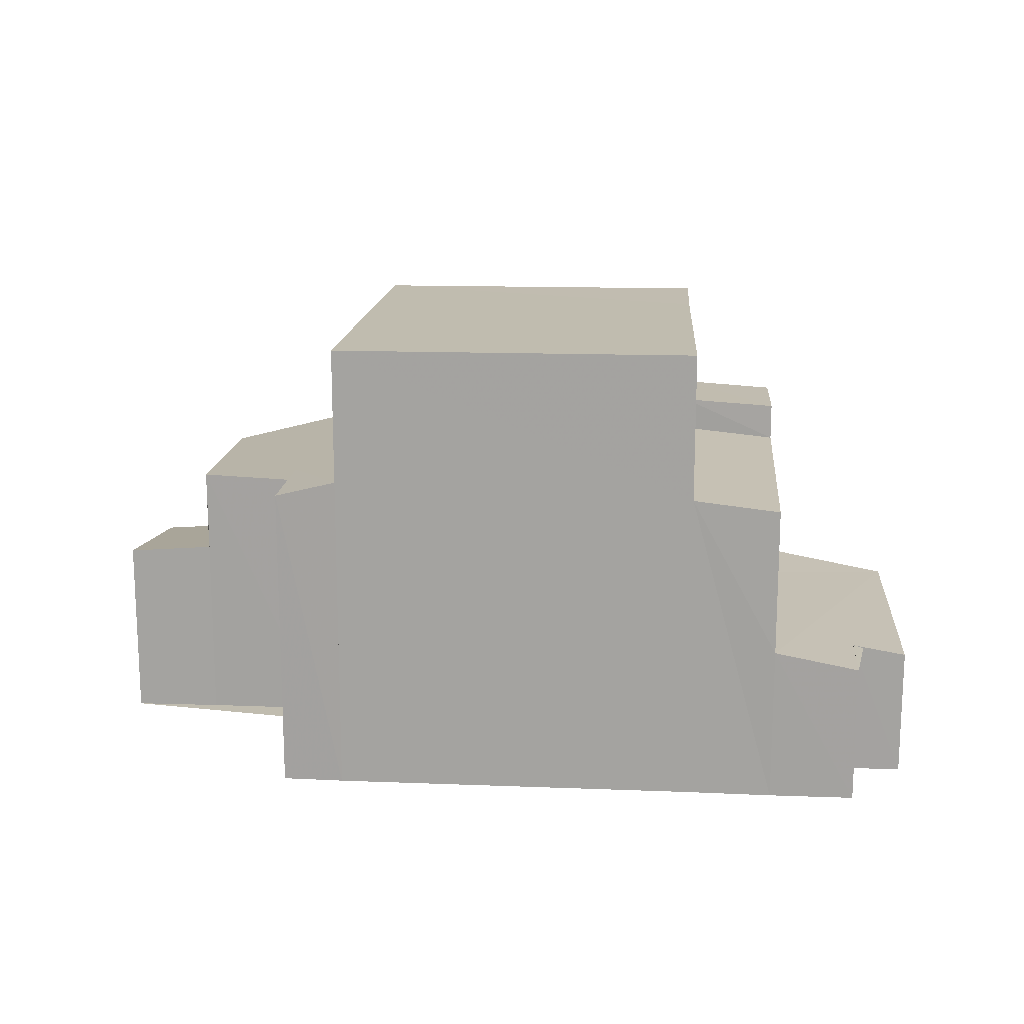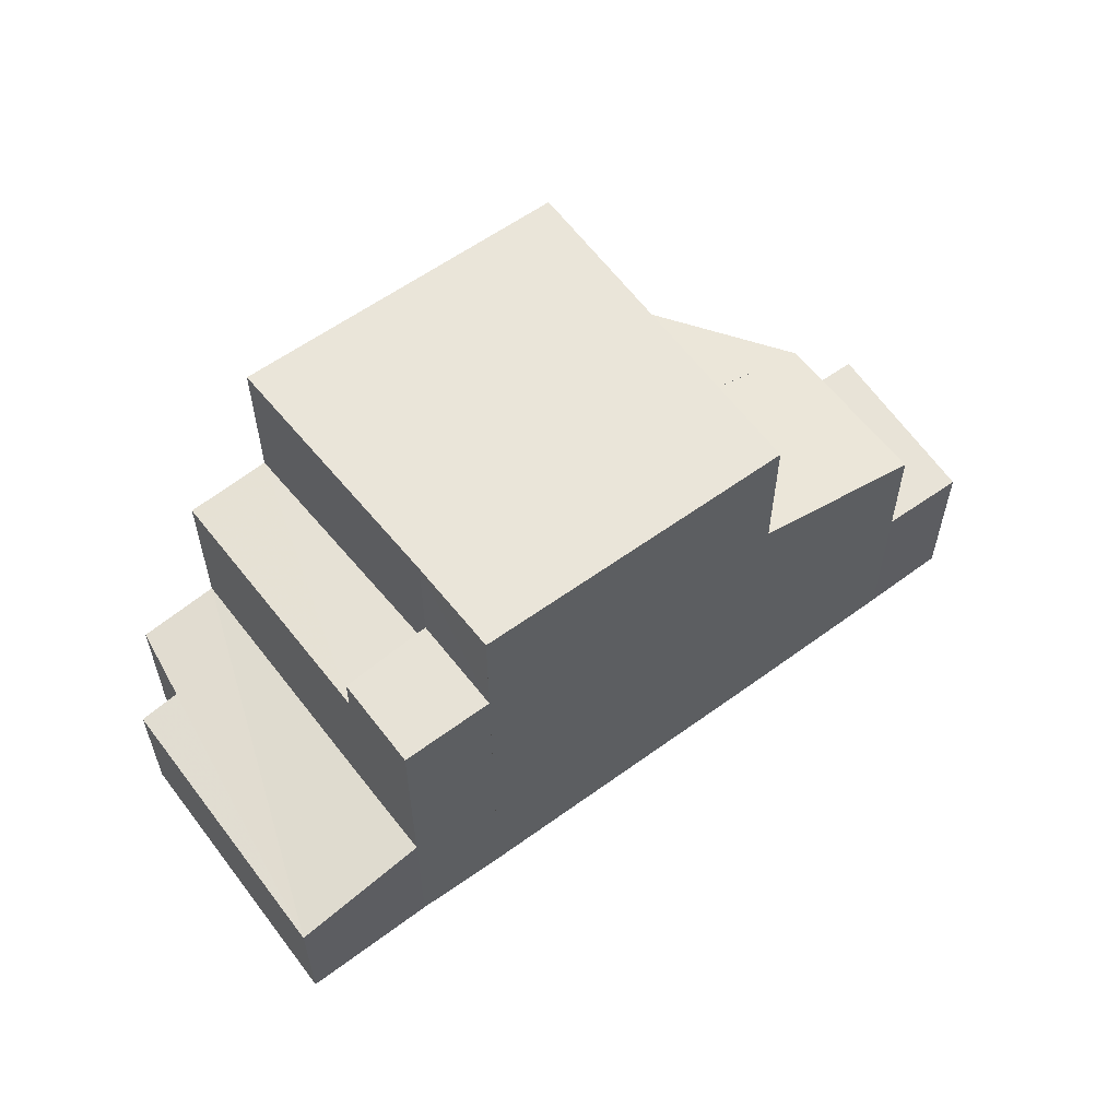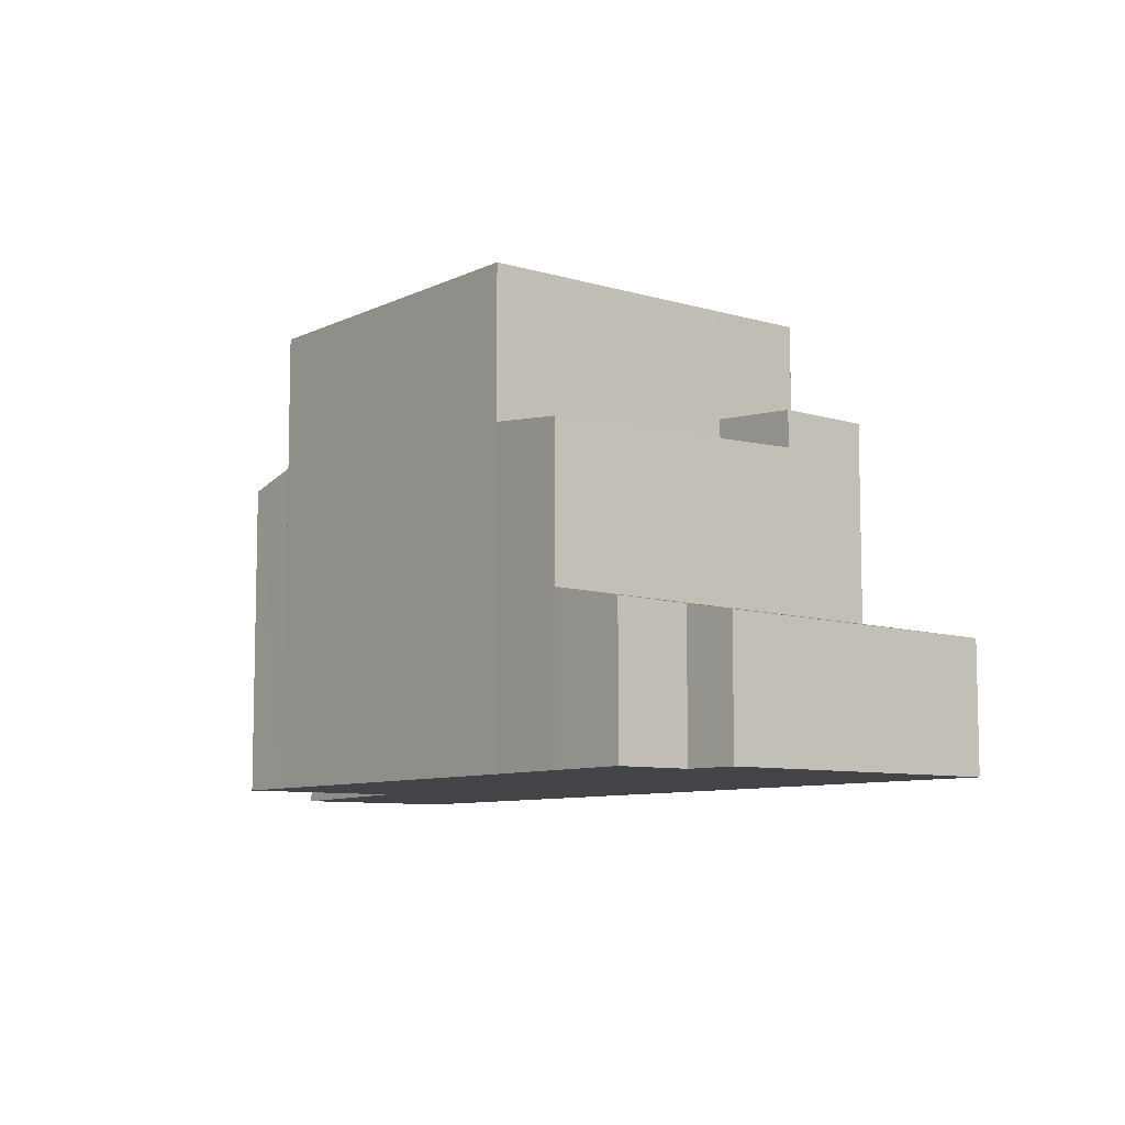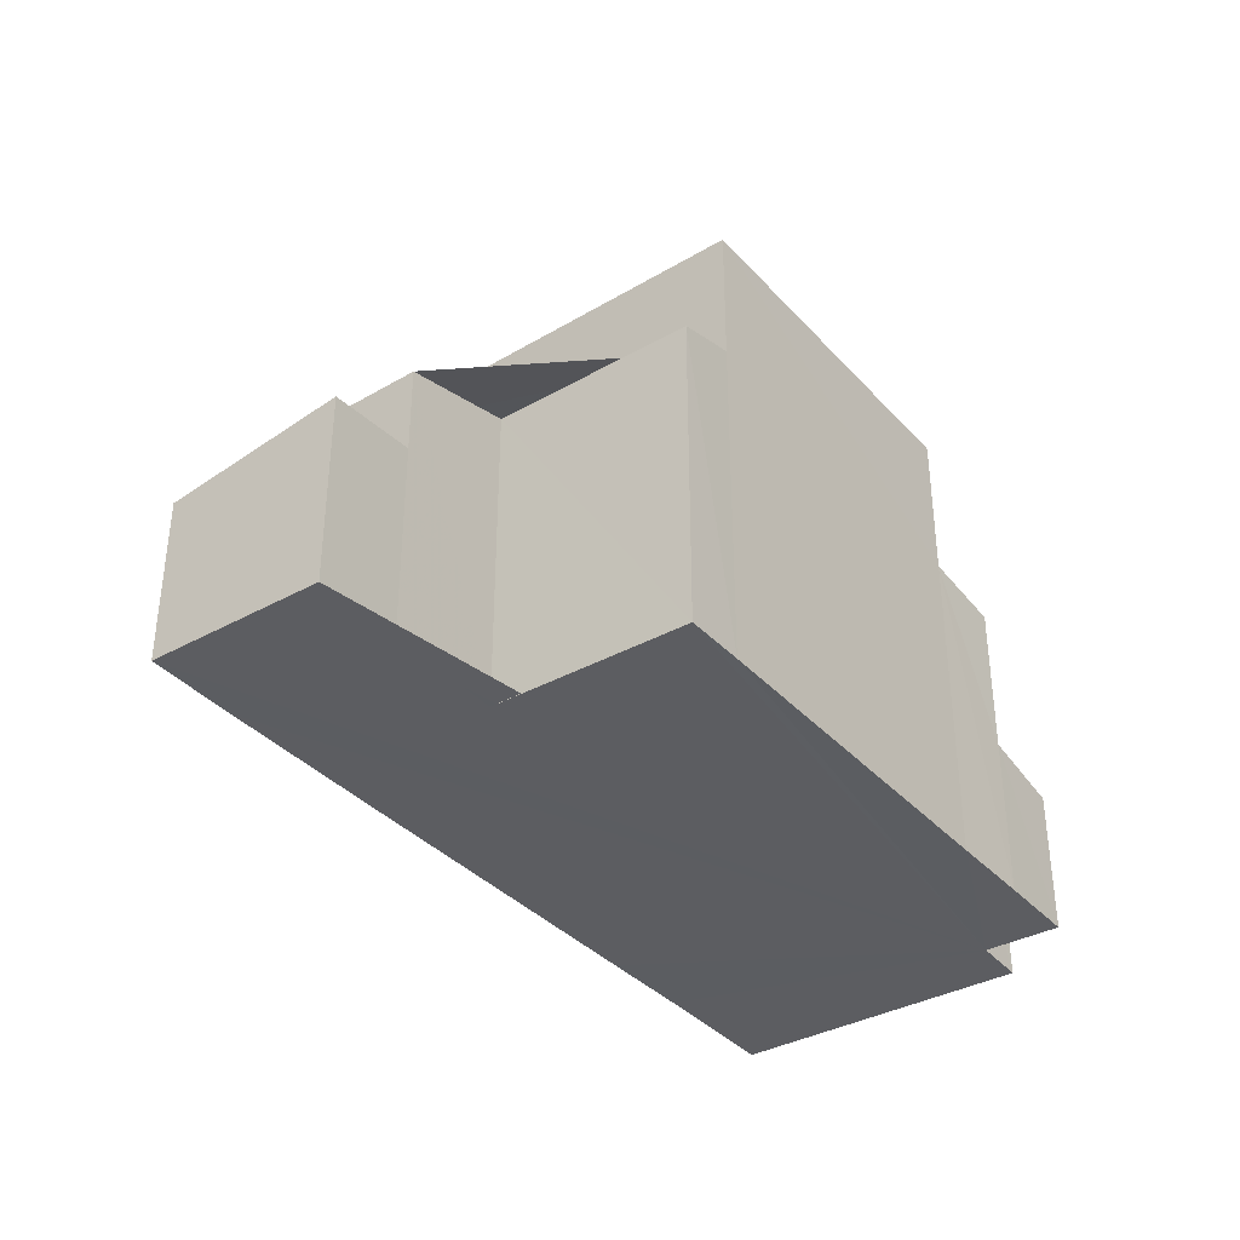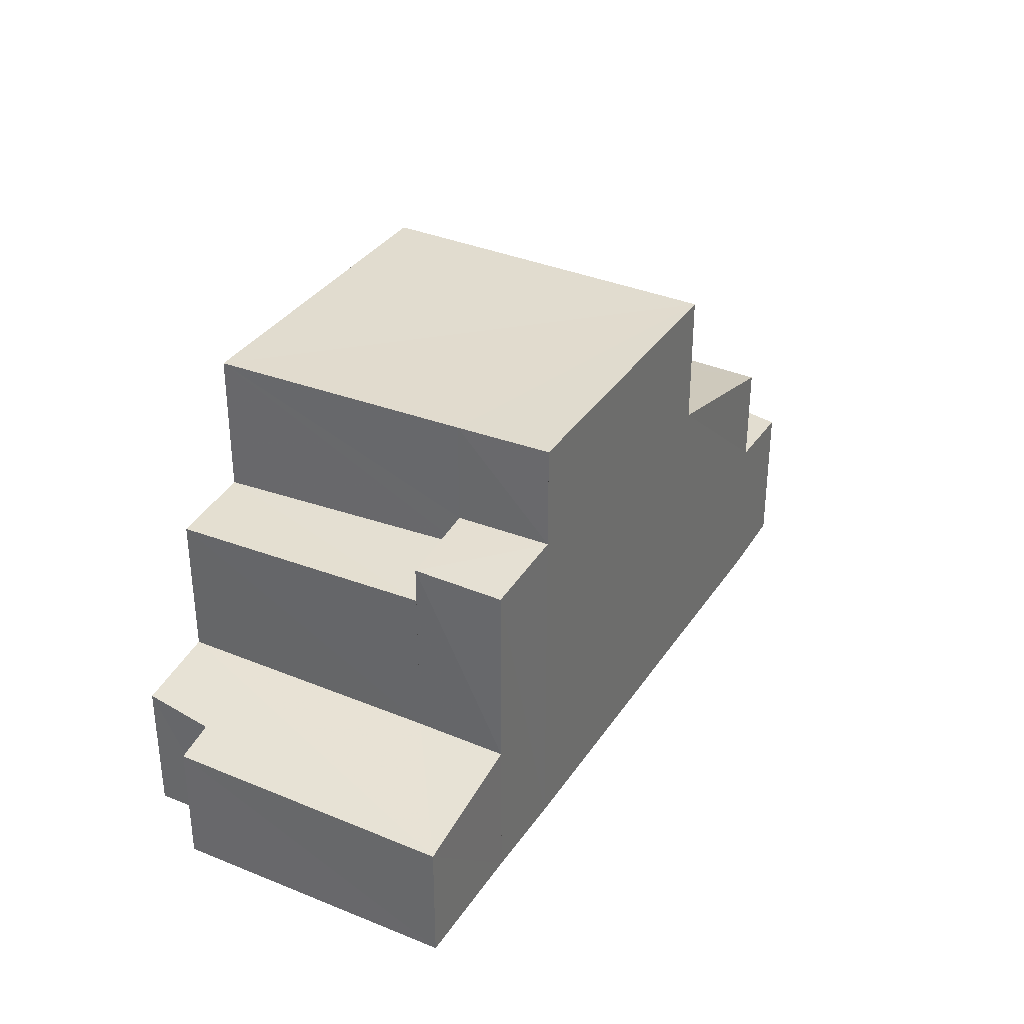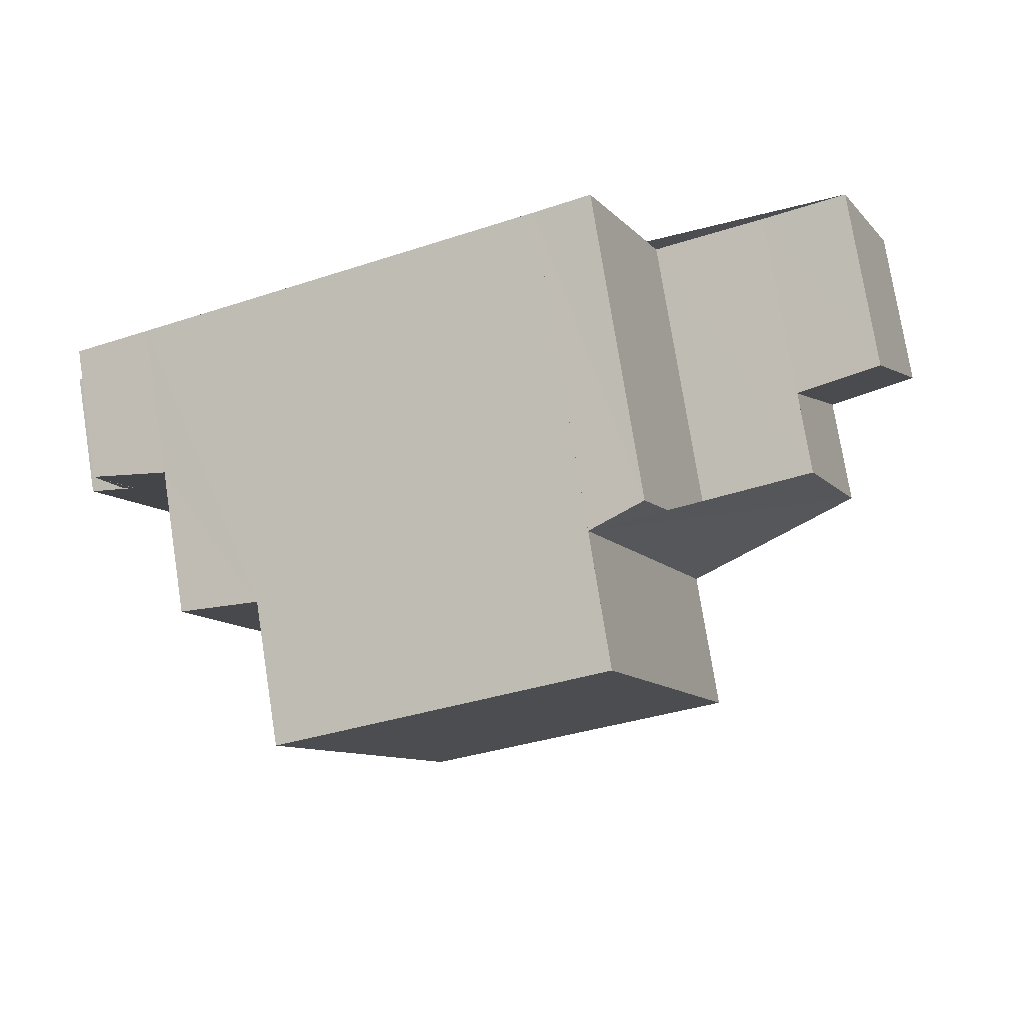
<metadata>
{"format":"obj","ext":"obj","renderer":"f3d","projection":"perspective","resolution":1024,"background":"white","views":[{"elev":16.3,"azim":-152.4,"up":"+Z"},{"elev":58.4,"azim":-14.2,"up":"+Z"},{"elev":-8.3,"azim":-105.0,"up":"+Z"},{"elev":-36.3,"azim":149.0,"up":"+Z"},{"elev":34.2,"azim":-38.5,"up":"+Z"},{"elev":76.5,"azim":-9.0,"up":"+Y"}]}
</metadata>
<code>
v 8.478e+04 4.463e+05 0.479
v 8.478e+04 4.463e+05 0.479
v 8.478e+04 4.463e+05 0.479
v 8.478e+04 4.463e+05 0.479
v 8.479e+04 4.463e+05 0.479
v 8.479e+04 4.463e+05 0.479
v 8.479e+04 4.463e+05 0.479
v 8.479e+04 4.463e+05 0.479
v 8.48e+04 4.463e+05 0.479
v 8.48e+04 4.463e+05 0.479
v 8.48e+04 4.463e+05 0.479
v 8.479e+04 4.463e+05 0.479
v 8.479e+04 4.463e+05 0.479
v 8.478e+04 4.463e+05 0.479
v 8.478e+04 4.463e+05 0.479
v 8.478e+04 4.463e+05 0.479
v 8.48e+04 4.463e+05 3.951
v 8.479e+04 4.463e+05 4.062
v 8.479e+04 4.463e+05 6.217
v 8.479e+04 4.463e+05 6.292
v 8.479e+04 4.463e+05 6.582
v 8.478e+04 4.463e+05 6.373
v 8.478e+04 4.463e+05 3.41
v 8.478e+04 4.463e+05 6.201
v 8.478e+04 4.463e+05 3.339
v 8.478e+04 4.463e+05 6.318
v 8.479e+04 4.463e+05 9.117
v 8.478e+04 4.463e+05 9.134
v 8.479e+04 4.463e+05 6.501
v 8.479e+04 4.463e+05 7.113
v 8.479e+04 4.463e+05 9.135
v 8.478e+04 4.463e+05 3.112
v 8.478e+04 4.463e+05 3.092
v 8.478e+04 4.463e+05 2.908
v 8.478e+04 4.463e+05 2.831
v 8.48e+04 4.463e+05 3.465
v 8.48e+04 4.463e+05 5.593
v 8.48e+04 4.463e+05 3.578
v 8.479e+04 4.463e+05 5.651
v 8.479e+04 4.463e+05 9.136
v 8.479e+04 4.463e+05 7.091
v 8.479e+04 4.463e+05 6.494
v 8.479e+04 4.463e+05 9.12
v 8.478e+04 4.463e+05 6.974
v 8.478e+04 4.463e+05 3.315
v 8.478e+04 4.463e+05 6.998
f 1 2 3 4 5 6 7 8 9 10 11 12 13 14 15 16
f 17 9 8 18
f 19 7 6 20
f 20 6 5 21
f 22 4 3 23 24
f 24 23 25 26
f 27 21 5 4 22 28
f 28 22 29 30 31
f 32 2 1 33
f 23 3 2 32
f 33 1 16 34
f 34 16 15 35
f 36 10 9 17
f 37 38 18 39
f 39 18 8 7 19
f 40 41 13 12 42 43
f 44 45 14 13 41
f 38 11 10 36
f 42 12 11 38 37
f 31 30 41 40
f 30 29 26 46
f 46 26 25 45 44
f 35 15 14 45
f 43 42 21 27
f 38 36 17 18
f 43 27 28 31 40
f 26 29 22 24
f 46 44 41 30
f 35 45 25 23 32 33 34
f 21 42 37 39 19 20

</code>
